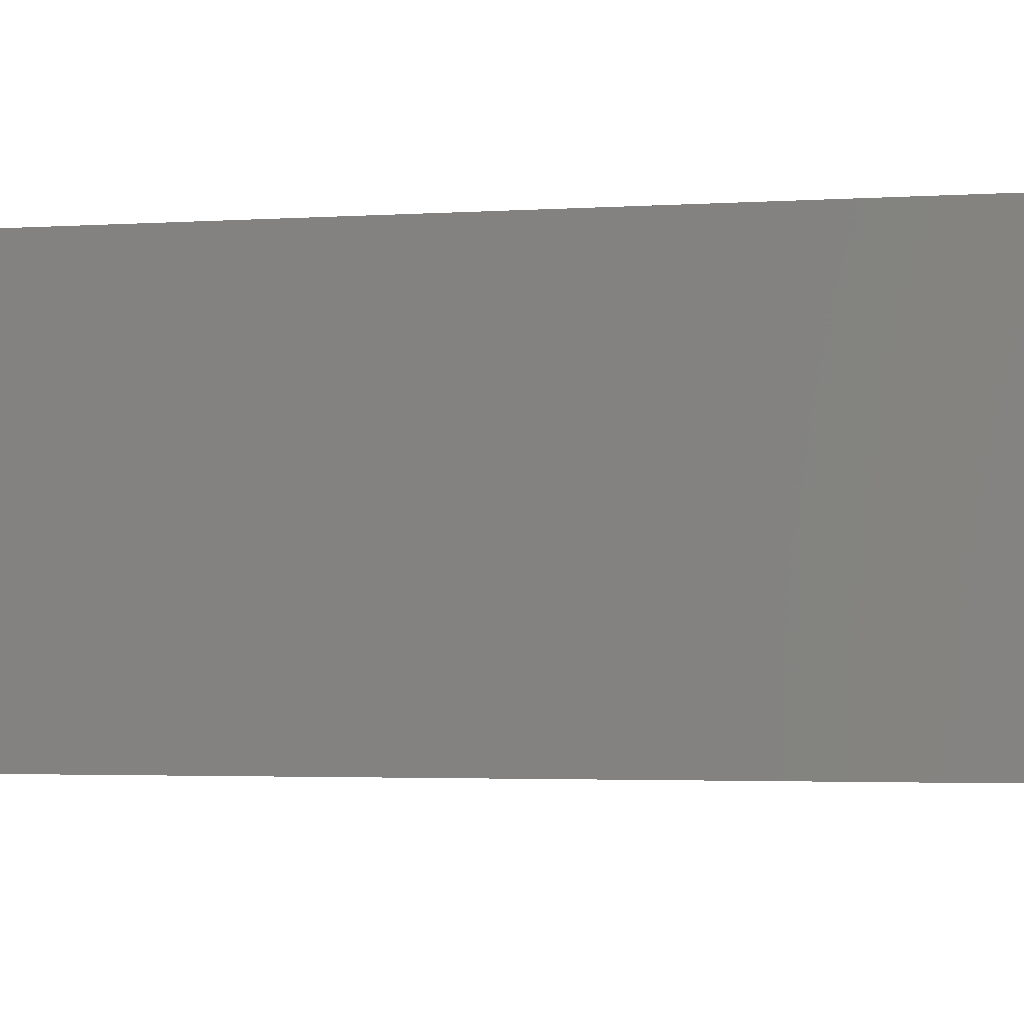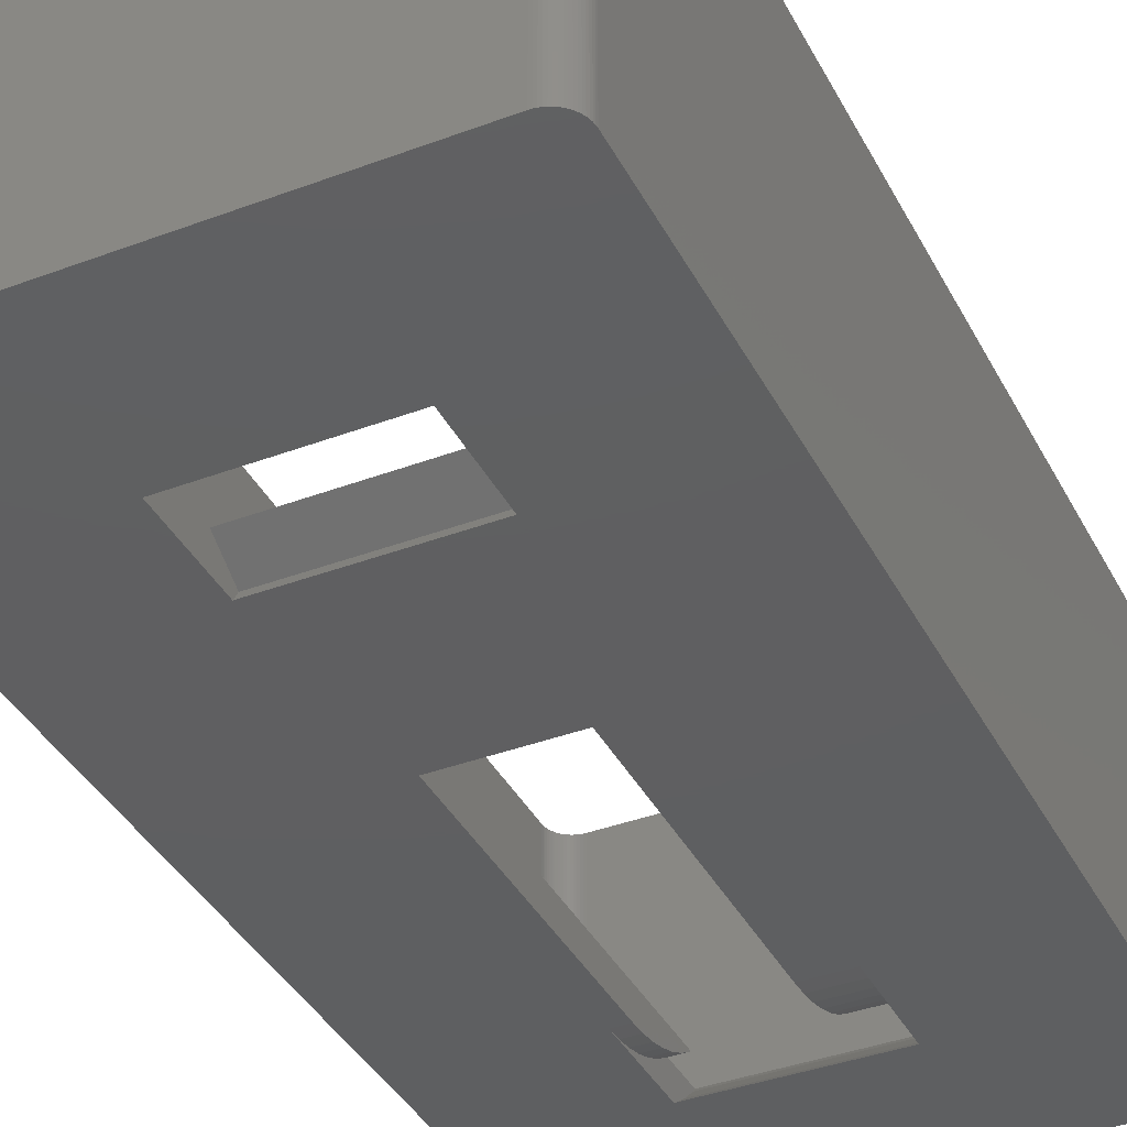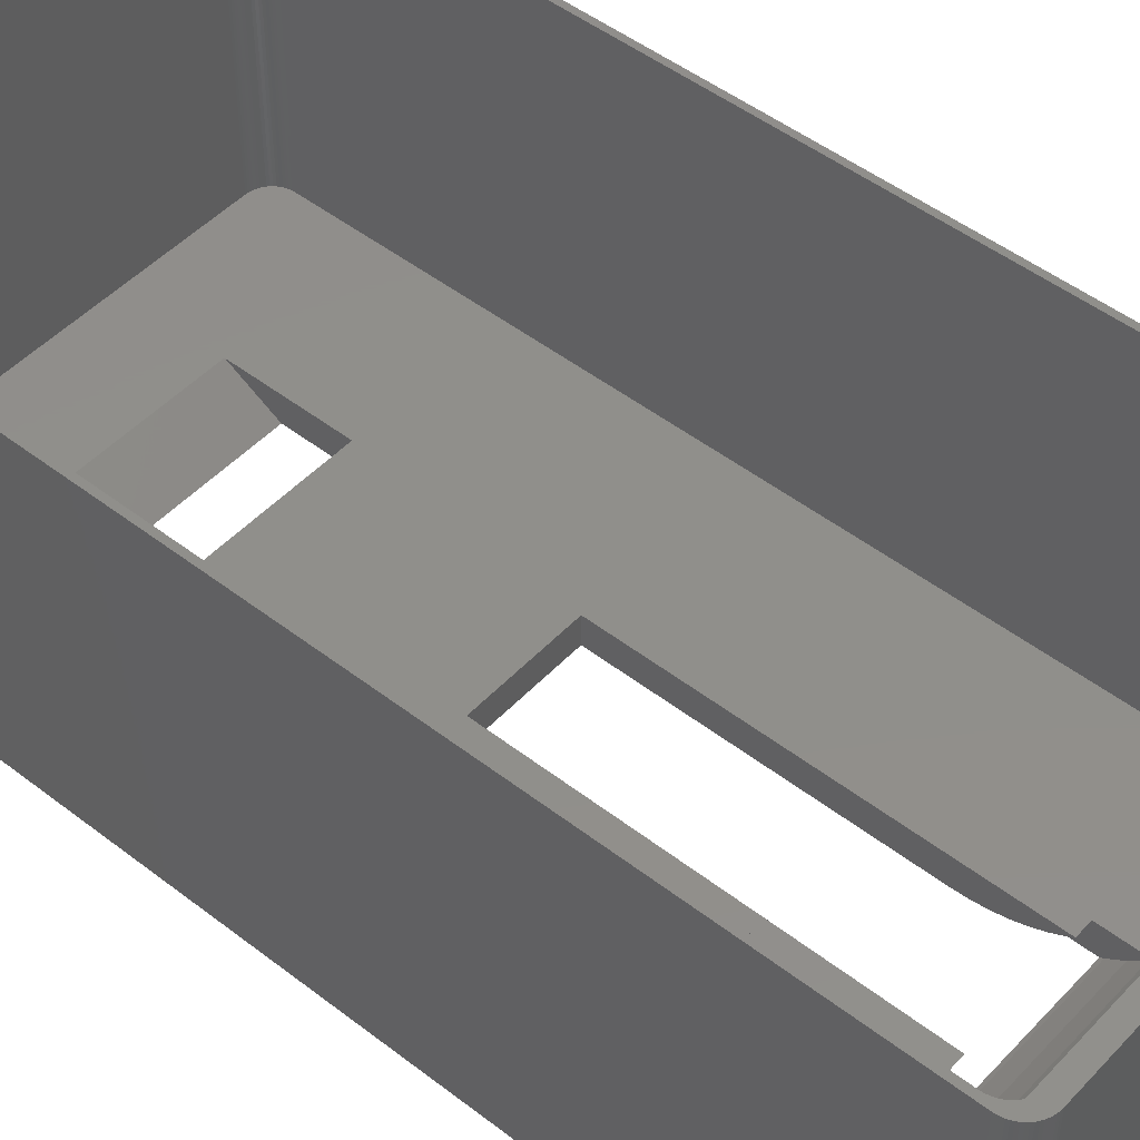
<metadata>
{"format":"stl","ext":"stl","renderer":"f3d","projection":"perspective","resolution":1024,"background":"white","views":[{"elev":-2.5,"azim":104.7,"up":"+Z"},{"elev":-38.7,"azim":-154.7,"up":"+Z"},{"elev":48.5,"azim":-49.2,"up":"+Z"}]}
</metadata>
<code>
# stl→obj: 336 verts, 680 faces
v 6.9 -25 0.002457
v 6.9 -25 2.994
v -4.2 5 0
v 6.9 5 2.994
v -4.2 5 2.994
v 6.9 5 0
v 6.9 -24.95 3.815e-07
v 6.9 -24.95 0
v -4.2 -24.95 3.815e-07
v -4.2 -25 2.994
v -4.2 -25 0.002457
v -4.2 -24.95 0
v 8.6 -24.95 3.815e-07
v 8.6 -24.95 0
v -8.6 -24.95 0
v -8.6 -24.95 3.815e-07
v -8.6 -26.52 0.07704
v -8.6 -35.17 0
v -8.6 -28.07 0.3074
v -8.6 -29.59 0.689
v -8.6 -31.07 1.218
v -8.6 -32.49 1.889
v -8.6 -33.84 2.696
v -8.6 -35.51 0.2021
v -8.6 -34.24 2.994
v -8.6 -37 1.313
v -8.6 -38.38 2.565
v -8.6 -38.77 2.994
v -4.2 -26.52 0.07704
v -4.2 -28.07 0.3074
v -4.2 -29.59 0.689
v -4.2 -31.07 1.218
v -4.2 -32.49 1.889
v -4.2 -33.84 2.696
v -4.2 -34.24 2.994
v 6.9 -26.52 0.07704
v 6.9 -28.07 0.3074
v 6.9 -29.59 0.689
v 6.9 -31.07 1.218
v 6.9 -32.49 1.889
v 6.9 -33.84 2.696
v 6.9 -34.24 2.994
v 8.6 -26.52 0.07704
v 8.6 -35.17 0
v 8.6 -28.07 0.3074
v 8.6 -29.59 0.689
v 8.6 -31.07 1.218
v 8.6 -32.49 1.889
v 8.6 -33.84 2.696
v 8.6 -35.51 0.2021
v 8.6 -34.24 2.994
v 8.6 -37 1.313
v 8.6 -38.38 2.565
v 8.6 -38.77 2.994
v -24.49 -48.24 0
v -24.5 -48 34
v -24.5 -48 0
v -24.49 -48.24 34
v -23.59 -49.93 0
v -23.39 -50.08 34
v -23.59 -49.93 34
v -23.39 -50.08 0
v 24.49 48.24 34
v 24.45 48.49 0
v 24.45 48.49 34
v 24.49 48.24 0
v -22 -50.5 0
v 22 -50.5 34
v -22 -50.5 34
v 22 -50.5 0
v 23.18 50.2 0
v 22.96 50.31 34
v 23.18 50.2 34
v 22.96 50.31 0
v 24.49 -48.24 34
v 24.5 -48 0
v 24.5 -48 34
v 24.49 -48.24 0
v 22.25 50.49 0
v 22 50.5 34
v 22.25 50.49 34
v 22 50.5 0
v -24.08 -49.39 0
v -24.2 -49.18 34
v -24.2 -49.18 0
v -24.08 -49.39 34
v -24.5 48 34
v -24.5 48 0
v 24.2 49.18 34
v 24.08 49.39 0
v 24.08 49.39 34
v 24.2 49.18 0
v 23.77 49.77 0
v 23.59 49.93 34
v 23.77 49.77 34
v 23.59 49.93 0
v 24.31 -48.96 34
v 24.39 -48.73 0
v 24.39 -48.73 34
v 24.31 -48.96 0
v 24.5 48 0
v 24.5 48 34
v 23.59 -49.93 0
v 23.77 -49.77 34
v 23.59 -49.93 34
v 23.77 -49.77 0
v -22 50.5 34
v -22 50.5 0
v 22.73 50.39 0
v 22.49 50.45 34
v 22.73 50.39 34
v 22.49 50.45 0
v -22.73 50.39 0
v -22.96 50.31 34
v -22.73 50.39 34
v -22.96 50.31 0
v 24.45 -48.49 0
v 24.45 -48.49 34
v -24.45 48.49 0
v -24.39 48.73 34
v -24.39 48.73 0
v -24.45 48.49 34
v 23.93 -49.59 34
v 24.08 -49.39 0
v 24.08 -49.39 34
v 23.93 -49.59 0
v -24.31 -48.96 0
v -24.39 -48.73 34
v -24.39 -48.73 0
v -24.31 -48.96 34
v -24.45 -48.49 0
v -24.45 -48.49 34
v -23.77 -49.77 0
v -23.77 -49.77 34
v 24.2 -49.18 34
v 24.2 -49.18 0
v -23.18 -50.2 34
v -23.18 -50.2 0
v -23.93 -49.59 34
v -23.93 -49.59 0
v 22.25 -50.49 34
v 22.25 -50.49 0
v 22.73 -50.39 0
v 22.96 -50.31 34
v 22.73 -50.39 34
v 22.96 -50.31 0
v -22.25 50.49 34
v -22.25 50.49 0
v 23.18 -50.2 34
v 23.18 -50.2 0
v -24.31 48.96 0
v -24.2 49.18 34
v -24.2 49.18 0
v -24.31 48.96 34
v 23.39 -50.08 0
v 23.39 -50.08 34
v -22.49 50.45 34
v -22.49 50.45 0
v -23.93 49.59 0
v -23.77 49.77 34
v -23.77 49.77 0
v -23.93 49.59 34
v -22.73 -50.39 0
v -22.49 -50.45 34
v -22.73 -50.39 34
v -22.49 -50.45 0
v 24.39 48.73 0
v 24.39 48.73 34
v 23.6 47.93 34
v 23.9 46.75 34
v 23.9 -46.75 34
v 23.48 48.14 34
v 23.89 -46.99 34
v 23.33 48.34 34
v 24.31 48.96 34
v 23.85 -47.24 34
v 23.79 -47.48 34
v 23.17 48.52 34
v 23.71 -47.71 34
v 22.99 48.68 34
v 23.93 49.59 34
v 23.6 -47.93 34
v 23.89 46.99 34
v 23.85 47.24 34
v 23.79 47.48 34
v 23.71 47.71 34
v 22.79 48.83 34
v 23.39 50.08 34
v 22.58 48.95 34
v 22.36 49.06 34
v 22.13 49.14 34
v 21.89 49.2 34
v 21.64 49.24 34
v 21.4 49.25 34
v -21.4 49.25 34
v -21.64 49.24 34
v -21.89 49.2 34
v -22.13 49.14 34
v -22.36 49.06 34
v -22.58 48.95 34
v -23.18 50.2 34
v -23.39 50.08 34
v -22.79 48.83 34
v -23.59 49.93 34
v -22.99 48.68 34
v -24.08 49.39 34
v -23.17 48.52 34
v -23.33 48.34 34
v -23.48 48.14 34
v -24.49 48.24 34
v -23.6 47.93 34
v 23.48 -48.14 34
v 23.33 -48.34 34
v 23.17 -48.52 34
v 22.99 -48.68 34
v 22.79 -48.83 34
v 22.58 -48.95 34
v 22.36 -49.06 34
v 22.13 -49.14 34
v 22.49 -50.45 34
v 21.89 -49.2 34
v 21.64 -49.24 34
v 21.4 -49.25 34
v -21.4 -49.25 34
v -21.64 -49.24 34
v -21.89 -49.2 34
v -22.25 -50.49 34
v -22.13 -49.14 34
v -22.36 -49.06 34
v -22.96 -50.31 34
v -22.58 -48.95 34
v -22.79 -48.83 34
v -22.99 -48.68 34
v -23.17 -48.52 34
v -23.33 -48.34 34
v -23.48 -48.14 34
v -23.6 -47.93 34
v -23.71 -47.71 34
v -23.79 -47.48 34
v -23.85 -47.24 34
v -23.89 -46.99 34
v -23.9 -46.75 34
v -23.9 46.75 34
v -23.71 47.71 34
v -23.79 47.48 34
v -23.85 47.24 34
v -23.89 46.99 34
v 24.31 48.96 0
v -23.59 49.93 0
v 23.93 49.59 0
v -24.49 48.24 0
v -22.96 -50.31 0
v -22.25 -50.49 0
v 22.49 -50.45 0
v -24.08 49.39 0
v 23.39 50.08 0
v -23.18 50.2 0
v -23.39 50.08 0
v 8.6 23.98 0
v 8.6 33.67 0
v -8.6 23.98 0
v -8.6 33.67 0
v -23.9 -46.75 2.994
v -23.89 -46.99 2.994
v -22.58 48.95 2.994
v -22.36 49.06 2.994
v 23.71 -47.71 2.994
v 23.79 -47.48 2.994
v 21.4 -49.25 2.994
v -21.4 -49.25 2.994
v -23.85 -47.24 2.994
v -23.79 -47.48 2.994
v -23.17 48.52 2.994
v -23.33 48.34 2.994
v -23.6 -47.93 2.994
v -23.48 -48.14 2.994
v 23.85 -47.24 2.994
v 23.6 47.93 2.994
v 23.48 48.14 2.994
v -23.9 46.75 2.994
v -21.64 -49.24 2.994
v -21.89 -49.2 2.994
v 23.17 -48.52 2.994
v 23.33 -48.34 2.994
v 21.89 -49.2 2.994
v 21.64 -49.24 2.994
v 22.58 -48.95 2.994
v 22.36 -49.06 2.994
v 22.58 48.95 2.994
v 22.79 48.83 2.994
v -22.13 49.14 2.994
v -21.89 49.2 2.994
v 23.6 -47.93 2.994
v 23.89 -46.99 2.994
v -22.13 -49.14 2.994
v -22.36 -49.06 2.994
v -23.71 -47.71 2.994
v 23.9 -46.75 2.994
v 23.9 46.75 2.994
v 22.99 -48.68 2.994
v 22.79 -48.83 2.994
v -21.4 49.25 2.994
v 21.4 49.25 2.994
v -22.58 -48.95 2.994
v -22.79 -48.83 2.994
v -21.64 49.24 2.994
v 23.89 46.99 2.994
v 23.85 47.24 2.994
v -23.48 48.14 2.994
v -23.6 47.93 2.994
v -23.33 -48.34 2.994
v -22.99 48.68 2.994
v -23.71 47.71 2.994
v 23.79 47.48 2.994
v 23.71 47.71 2.994
v 22.36 49.06 2.994
v -22.99 -48.68 2.994
v -23.79 47.48 2.994
v -23.85 47.24 2.994
v 22.13 -49.14 2.994
v 23.48 -48.14 2.994
v 22.13 49.14 2.994
v 21.64 49.24 2.994
v -23.89 46.99 2.994
v -23.17 -48.52 2.994
v 21.89 49.2 2.994
v 22.99 48.68 2.994
v 23.17 48.52 2.994
v 23.33 48.34 2.994
v 8.6 26.85 2.994
v -8.6 26.85 2.994
v 8.6 38.85 2.994
v -8.6 38.85 2.994
v -22.79 48.83 2.994
v -8.6 23.4 1
v 8.6 23.4 1
f 1 2 2
f 2 1 1
f 3 4 5
f 4 3 6
f 7 6 8
f 6 7 4
f 2 7 1
f 7 2 4
f 5 9 3
f 10 9 5
f 9 10 11
f 3 9 12
f 8 13 7
f 13 8 14
f 15 9 16
f 9 15 12
f 17 15 16
f 17 18 15
f 19 18 17
f 20 18 19
f 21 18 20
f 22 18 21
f 23 18 22
f 24 23 25
f 23 24 18
f 25 26 24
f 25 27 26
f 27 25 28
f 10 29 11
f 10 30 29
f 10 31 30
f 10 32 31
f 10 33 32
f 10 34 33
f 34 10 35
f 36 2 1
f 37 2 36
f 38 2 37
f 39 2 38
f 40 2 39
f 41 2 40
f 2 41 42
f 14 43 13
f 44 43 14
f 44 45 43
f 44 46 45
f 44 47 46
f 44 48 47
f 44 49 48
f 50 49 44
f 49 50 51
f 52 51 50
f 53 51 52
f 51 53 54
f 53 28 54
f 28 53 27
f 26 53 52
f 53 26 27
f 24 52 50
f 52 24 26
f 25 34 35
f 34 25 23
f 42 49 51
f 49 42 41
f 18 50 44
f 50 18 24
f 23 33 34
f 33 23 22
f 41 48 49
f 48 41 40
f 22 32 33
f 32 22 21
f 40 47 48
f 47 40 39
f 21 31 32
f 31 21 20
f 39 46 47
f 46 39 38
f 20 30 31
f 30 20 19
f 38 45 46
f 45 38 37
f 19 29 30
f 29 19 17
f 37 43 45
f 43 37 36
f 17 11 29
f 16 11 17
f 11 16 9
f 43 1 13
f 36 1 43
f 1 36 1
f 13 1 7
f 55 56 57
f 56 55 58
f 59 60 61
f 60 59 62
f 63 64 65
f 64 63 66
f 67 68 69
f 68 67 70
f 71 72 73
f 72 71 74
f 75 76 77
f 76 75 78
f 79 80 81
f 80 79 82
f 83 84 85
f 84 83 86
f 57 87 88
f 87 57 56
f 89 90 91
f 90 89 92
f 93 94 95
f 94 93 96
f 97 98 99
f 98 97 100
f 77 101 102
f 101 77 76
f 103 104 105
f 104 103 106
f 82 107 80
f 107 82 108
f 109 110 111
f 110 109 112
f 113 114 115
f 114 113 116
f 99 117 118
f 117 99 98
f 119 120 121
f 120 119 122
f 123 124 125
f 124 123 126
f 127 128 129
f 128 127 130
f 131 58 55
f 58 131 132
f 133 61 134
f 61 133 59
f 135 100 97
f 100 135 136
f 62 137 60
f 137 62 138
f 133 139 140
f 139 133 134
f 129 132 131
f 132 129 128
f 70 141 68
f 141 70 142
f 140 86 83
f 86 140 139
f 125 136 135
f 136 125 124
f 143 144 145
f 144 143 146
f 108 147 107
f 147 108 148
f 85 130 127
f 130 85 84
f 146 149 144
f 149 146 150
f 151 152 153
f 152 151 154
f 121 154 151
f 154 121 120
f 155 105 156
f 105 155 103
f 148 157 147
f 157 148 158
f 159 160 161
f 160 159 162
f 163 164 165
f 164 163 166
f 65 167 168
f 167 65 64
f 169 102 63
f 102 170 77
f 169 63 65
f 171 77 170
f 172 65 168
f 173 77 171
f 174 168 175
f 176 77 173
f 174 175 89
f 177 77 176
f 178 89 91
f 179 77 177
f 180 91 181
f 182 77 179
f 77 182 75
f 102 183 170
f 102 184 183
f 102 185 184
f 180 181 95
f 102 186 185
f 102 169 186
f 187 95 94
f 65 172 169
f 187 94 188
f 168 174 172
f 189 188 73
f 89 178 174
f 91 180 178
f 189 73 72
f 95 187 180
f 190 72 111
f 188 189 187
f 191 111 110
f 72 190 189
f 191 110 81
f 111 191 190
f 192 81 80
f 81 192 191
f 80 193 192
f 80 194 193
f 80 195 194
f 107 195 80
f 107 196 195
f 107 197 196
f 147 197 107
f 197 147 198
f 157 198 147
f 115 198 157
f 198 115 199
f 114 199 115
f 199 114 200
f 201 200 114
f 202 200 201
f 200 202 203
f 204 203 202
f 160 203 204
f 203 160 205
f 162 205 160
f 206 205 162
f 205 206 207
f 152 207 206
f 207 152 208
f 154 208 152
f 120 208 154
f 208 120 209
f 122 209 120
f 210 211 122
f 209 122 211
f 75 182 118
f 212 118 182
f 118 212 99
f 213 99 212
f 99 213 97
f 97 213 135
f 214 135 213
f 135 214 125
f 215 125 214
f 125 215 123
f 123 215 104
f 216 104 215
f 104 216 105
f 105 216 156
f 217 156 216
f 156 217 149
f 149 217 144
f 218 144 217
f 144 218 145
f 219 145 218
f 145 219 220
f 220 219 141
f 221 141 219
f 141 221 68
f 222 68 221
f 223 68 222
f 224 68 223
f 224 69 68
f 225 69 224
f 226 69 225
f 227 226 228
f 226 227 69
f 165 228 229
f 228 164 227
f 230 229 231
f 228 165 164
f 60 231 232
f 229 230 165
f 134 232 233
f 86 233 234
f 231 137 230
f 84 234 235
f 231 60 137
f 128 235 236
f 232 61 60
f 132 236 237
f 56 237 238
f 232 134 61
f 56 238 239
f 56 239 240
f 56 240 241
f 56 241 242
f 233 139 134
f 243 87 242
f 87 211 210
f 56 242 87
f 211 87 244
f 237 56 58
f 244 87 245
f 233 86 139
f 245 87 246
f 234 84 86
f 246 87 247
f 235 130 84
f 247 87 243
f 235 128 130
f 236 132 128
f 237 58 132
f 74 111 72
f 111 74 109
f 168 248 175
f 248 168 167
f 249 160 204
f 160 249 161
f 175 92 89
f 92 175 248
f 181 93 95
f 93 181 250
f 102 66 63
f 66 102 101
f 88 210 251
f 210 88 87
f 150 156 149
f 156 150 155
f 138 230 137
f 230 138 252
f 104 126 123
f 126 104 106
f 251 122 119
f 122 251 210
f 253 69 227
f 69 253 67
f 118 78 75
f 78 118 117
f 254 145 220
f 145 254 143
f 255 162 159
f 162 255 206
f 256 73 188
f 73 256 71
f 142 220 141
f 220 142 254
f 252 165 230
f 165 252 163
f 166 227 164
f 227 166 253
f 153 206 255
f 206 153 152
f 96 188 94
f 188 96 256
f 116 201 114
f 201 116 257
f 158 115 157
f 115 158 113
f 257 202 201
f 202 257 258
f 112 81 110
f 81 112 79
f 91 250 181
f 250 91 90
f 258 204 202
f 204 258 249
f 12 15 3
f 70 76 78
f 76 6 101
f 70 78 117
f 259 101 6
f 70 117 98
f 260 101 259
f 70 98 100
f 82 101 260
f 70 100 136
f 101 82 66
f 70 136 124
f 66 82 64
f 70 124 126
f 64 82 167
f 70 126 106
f 167 82 248
f 70 106 103
f 248 82 92
f 70 103 155
f 92 82 90
f 70 155 150
f 90 82 250
f 70 150 146
f 250 82 93
f 70 146 143
f 93 82 96
f 70 143 254
f 96 82 256
f 70 254 142
f 256 82 71
f 76 70 44
f 71 82 74
f 74 82 109
f 76 44 14
f 70 18 44
f 57 15 18
f 15 57 261
f 57 18 67
f 67 18 70
f 112 82 79
f 262 82 260
f 262 108 82
f 88 261 57
f 57 67 253
f 261 88 262
f 57 253 166
f 262 88 108
f 57 166 163
f 108 88 148
f 57 163 252
f 148 88 158
f 57 252 138
f 158 88 113
f 57 138 62
f 113 88 116
f 57 62 59
f 116 88 257
f 57 59 133
f 257 88 258
f 57 133 140
f 258 88 249
f 57 140 83
f 249 88 161
f 57 83 85
f 161 88 159
f 57 85 127
f 159 88 255
f 57 127 129
f 255 88 153
f 57 129 131
f 153 88 151
f 57 131 55
f 151 88 121
f 121 88 119
f 119 88 251
f 76 14 6
f 6 14 8
f 109 82 112
f 3 259 6
f 3 261 259
f 261 3 15
f 241 263 242
f 263 241 264
f 265 199 200
f 199 265 266
f 267 177 268
f 177 267 179
f 269 224 223
f 224 269 270
f 239 271 240
f 271 239 272
f 208 273 207
f 273 208 274
f 236 275 237
f 275 236 276
f 268 176 277
f 176 268 177
f 278 172 279
f 172 278 169
f 242 280 243
f 280 242 263
f 281 226 225
f 226 281 282
f 283 213 284
f 213 283 214
f 285 222 221
f 222 285 286
f 287 218 217
f 218 287 288
f 289 187 189
f 187 289 290
f 291 197 198
f 197 291 292
f 293 179 267
f 179 293 182
f 277 173 294
f 173 277 176
f 295 229 228
f 229 295 296
f 238 272 239
f 272 238 297
f 240 264 241
f 264 240 271
f 298 170 299
f 170 298 171
f 300 216 215
f 216 300 301
f 294 171 298
f 171 294 173
f 302 194 195
f 194 302 303
f 304 232 231
f 232 304 305
f 306 195 196
f 195 306 302
f 307 184 308
f 184 307 183
f 286 223 222
f 223 286 269
f 211 309 209
f 309 211 310
f 282 228 226
f 228 282 295
f 235 276 236
f 276 235 311
f 273 205 207
f 205 273 312
f 237 297 238
f 297 237 275
f 244 310 211
f 310 244 313
f 314 186 315
f 186 314 185
f 316 189 190
f 189 316 289
f 299 183 307
f 183 299 170
f 308 185 314
f 185 308 184
f 283 215 214
f 215 283 300
f 305 233 232
f 233 305 317
f 246 318 245
f 318 246 319
f 315 169 278
f 169 315 186
f 288 219 218
f 219 288 320
f 270 225 224
f 225 270 281
f 321 182 293
f 182 321 212
f 284 212 321
f 212 284 213
f 322 190 191
f 190 322 316
f 303 193 194
f 193 303 323
f 296 231 229
f 231 296 304
f 247 319 246
f 319 247 324
f 243 324 247
f 324 243 280
f 245 313 244
f 313 245 318
f 292 196 197
f 196 292 306
f 317 234 233
f 234 317 325
f 234 311 235
f 311 234 325
f 326 191 192
f 191 326 322
f 327 178 180
f 178 327 328
f 323 192 193
f 192 323 326
f 301 217 216
f 217 301 287
f 320 221 219
f 221 320 285
f 209 274 208
f 274 209 309
f 266 198 199
f 198 266 291
f 279 174 329
f 174 279 172
f 329 178 328
f 178 329 174
f 2 298 4
f 330 5 4
f 263 10 5
f 10 263 25
f 263 5 331
f 331 5 330
f 303 299 307
f 4 299 330
f 303 307 308
f 299 4 298
f 303 308 314
f 54 298 51
f 303 314 315
f 269 298 54
f 303 315 278
f 298 269 294
f 303 278 279
f 294 269 277
f 303 279 329
f 277 269 268
f 303 329 328
f 268 269 267
f 303 328 327
f 267 269 293
f 303 327 290
f 293 269 321
f 303 290 289
f 321 269 284
f 303 289 316
f 284 269 283
f 303 316 322
f 283 269 300
f 303 322 326
f 300 269 301
f 303 326 323
f 301 269 287
f 299 303 332
f 287 269 288
f 299 332 330
f 303 333 332
f 280 333 302
f 302 333 303
f 288 269 320
f 320 269 285
f 285 269 286
f 28 269 54
f 333 280 331
f 28 270 269
f 263 331 280
f 280 302 306
f 25 263 28
f 280 306 292
f 28 263 270
f 280 292 291
f 270 263 281
f 280 291 266
f 281 263 282
f 280 266 265
f 282 263 295
f 280 265 334
f 295 263 296
f 280 334 312
f 296 263 304
f 280 312 273
f 304 263 305
f 280 273 274
f 305 263 317
f 280 274 309
f 317 263 325
f 280 309 310
f 325 263 311
f 280 310 313
f 311 263 276
f 280 313 318
f 276 263 275
f 280 318 319
f 275 263 297
f 280 319 324
f 297 263 272
f 272 263 271
f 271 263 264
f 298 2 51
f 42 2 2
f 2 42 51
f 35 10 25
f 290 180 187
f 180 290 327
f 334 200 203
f 200 334 265
f 312 203 205
f 203 312 334
f 331 262 333
f 331 261 262
f 261 331 335
f 333 260 332
f 260 333 262
f 335 330 336
f 330 335 331
f 260 330 332
f 259 330 260
f 330 259 336
f 259 335 336
f 335 259 261

</code>
